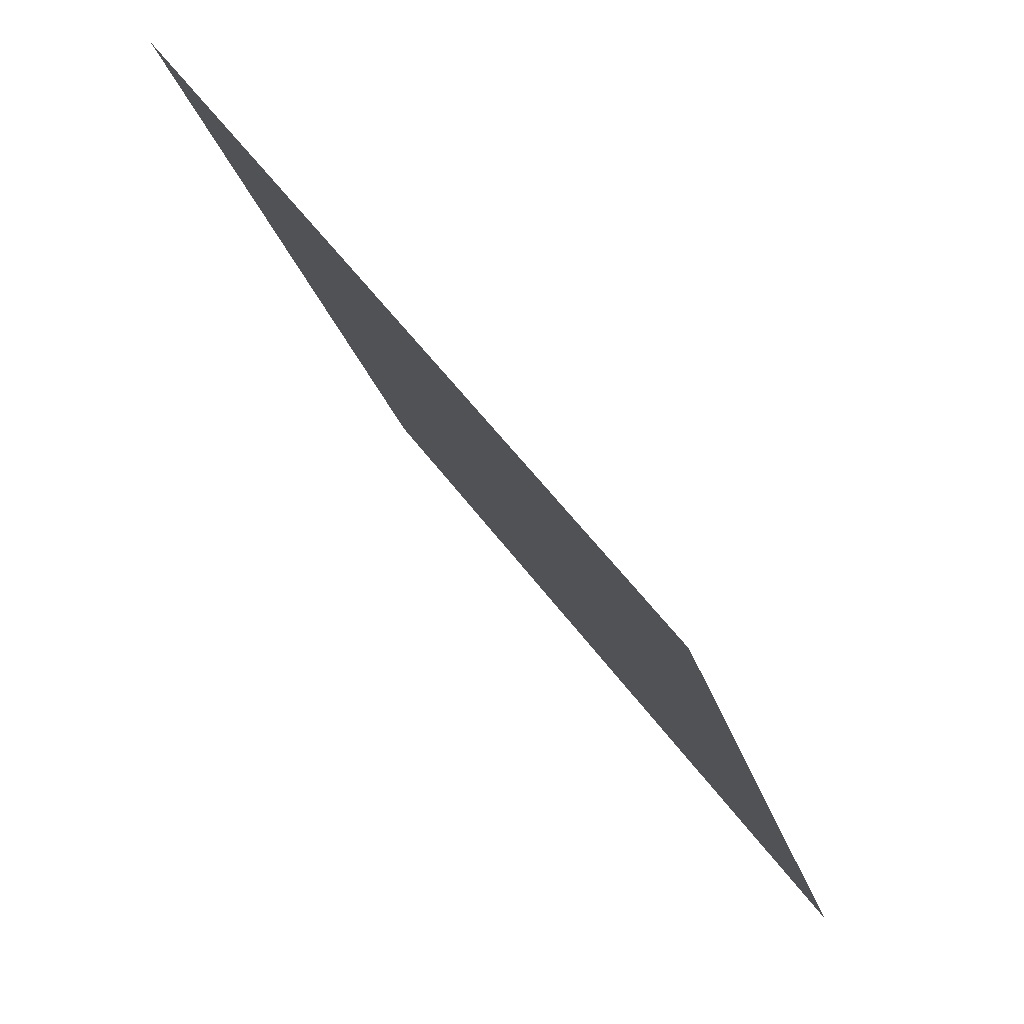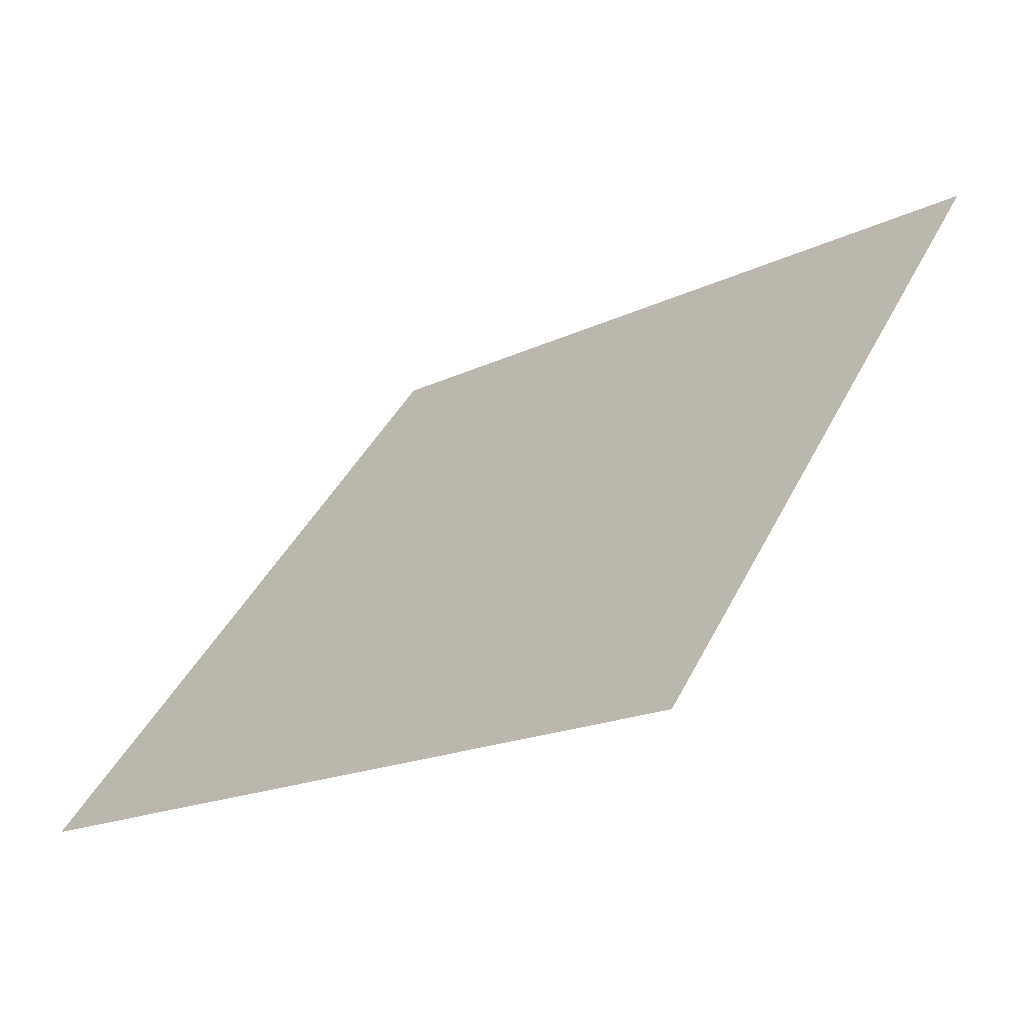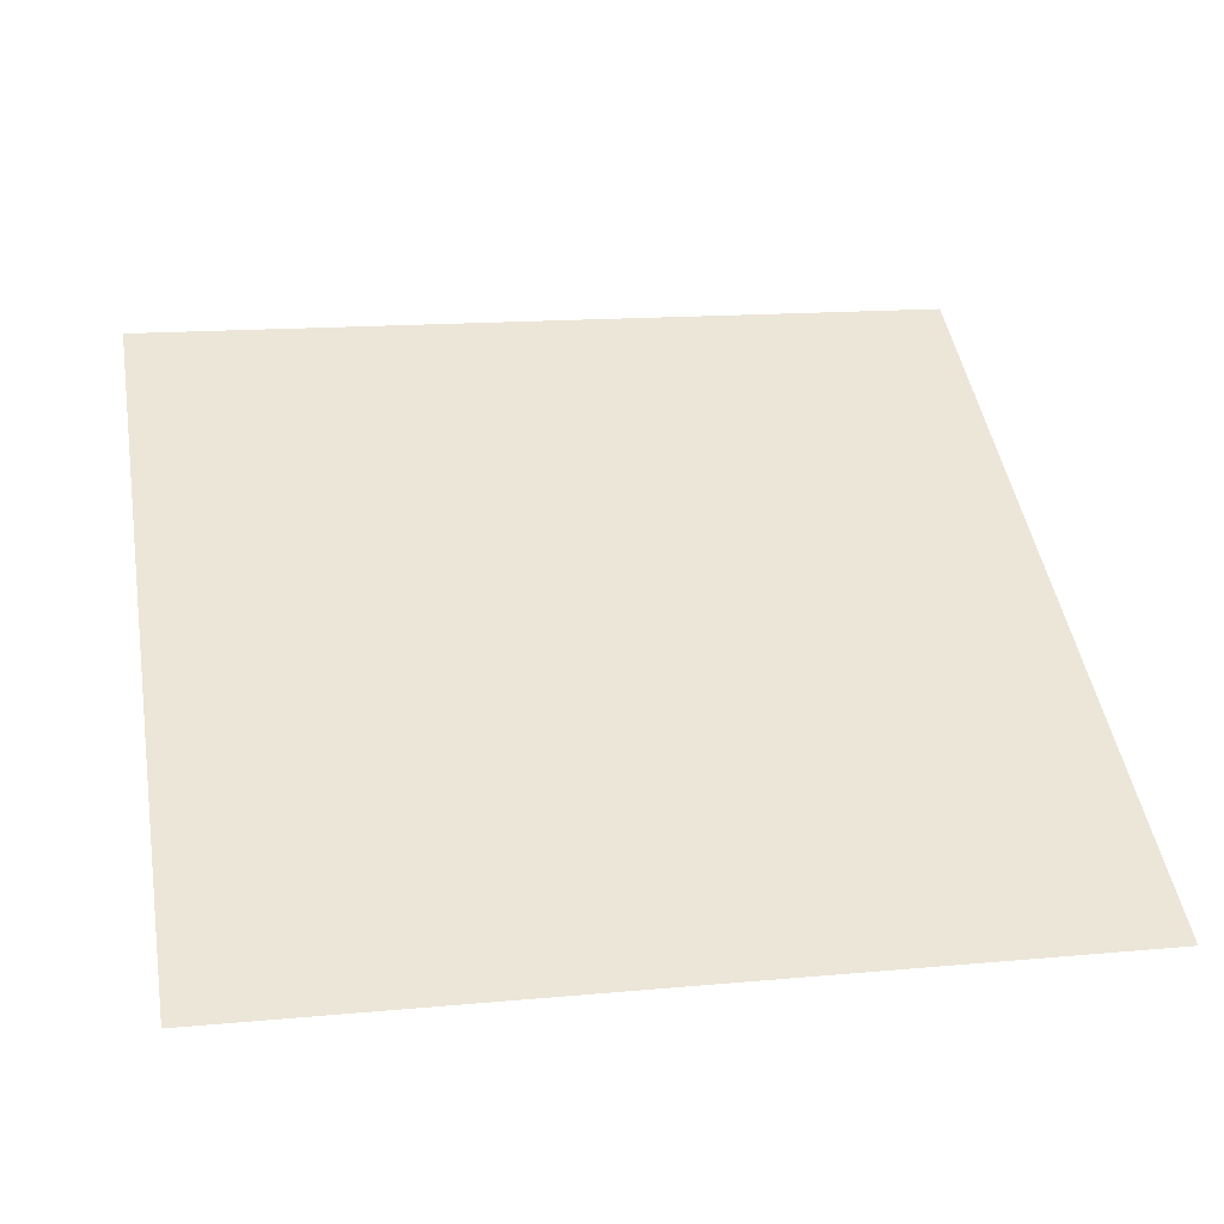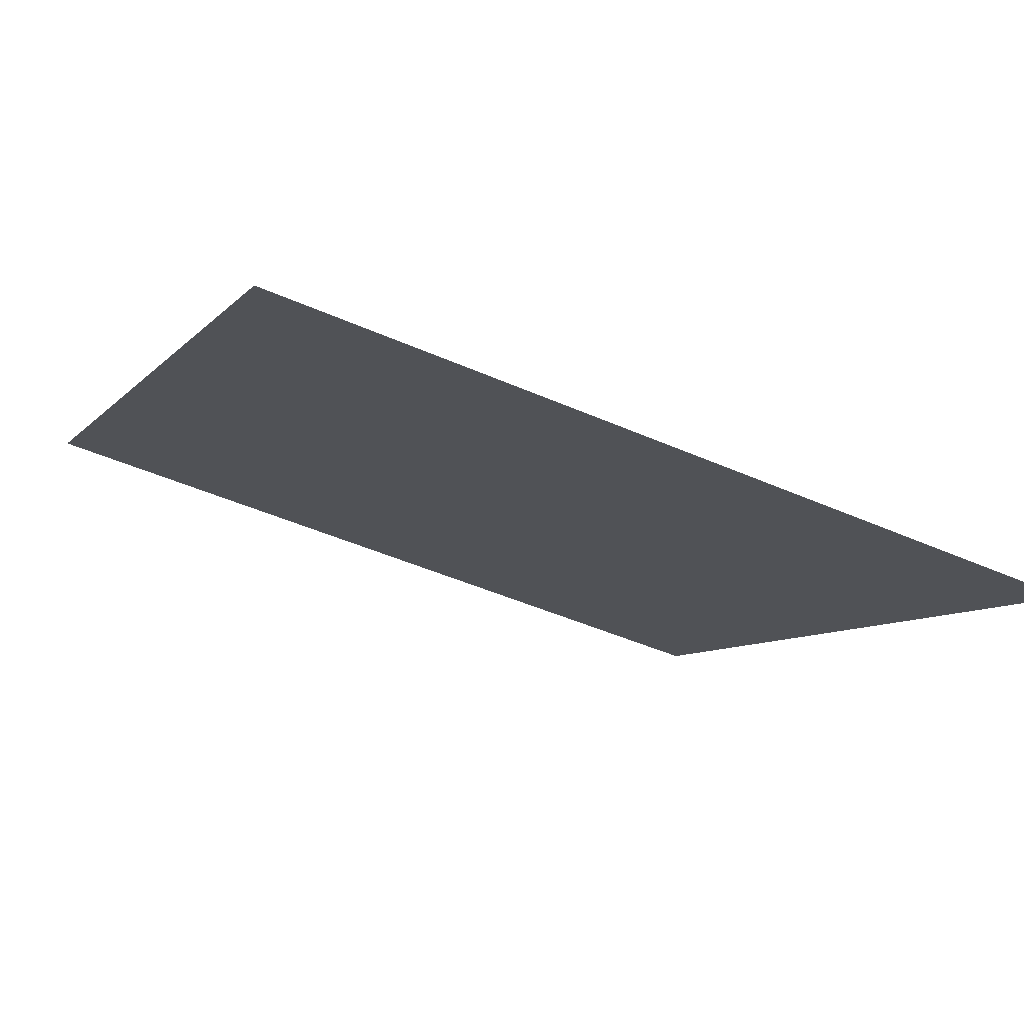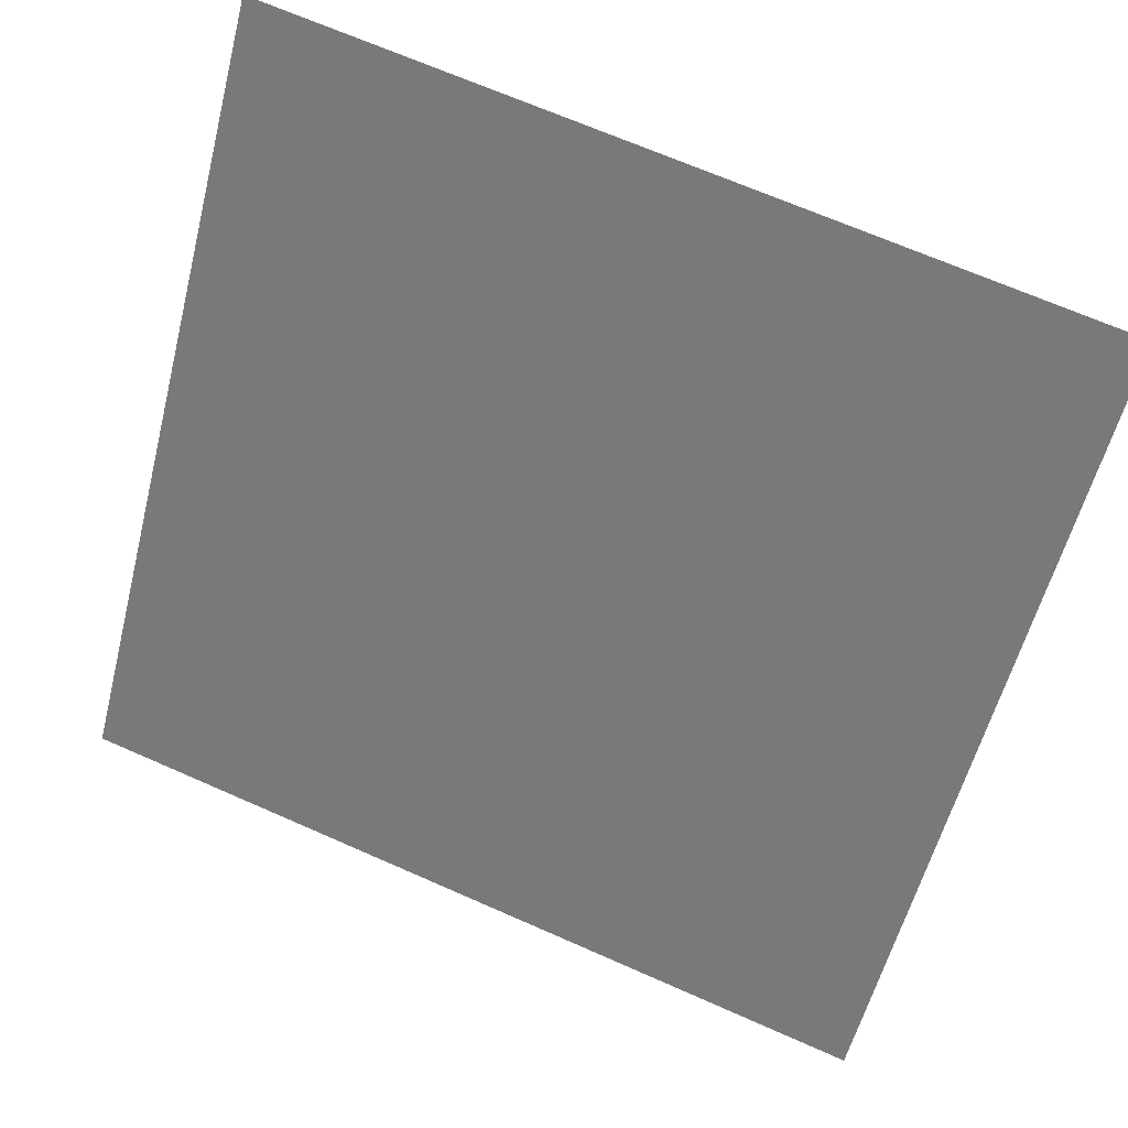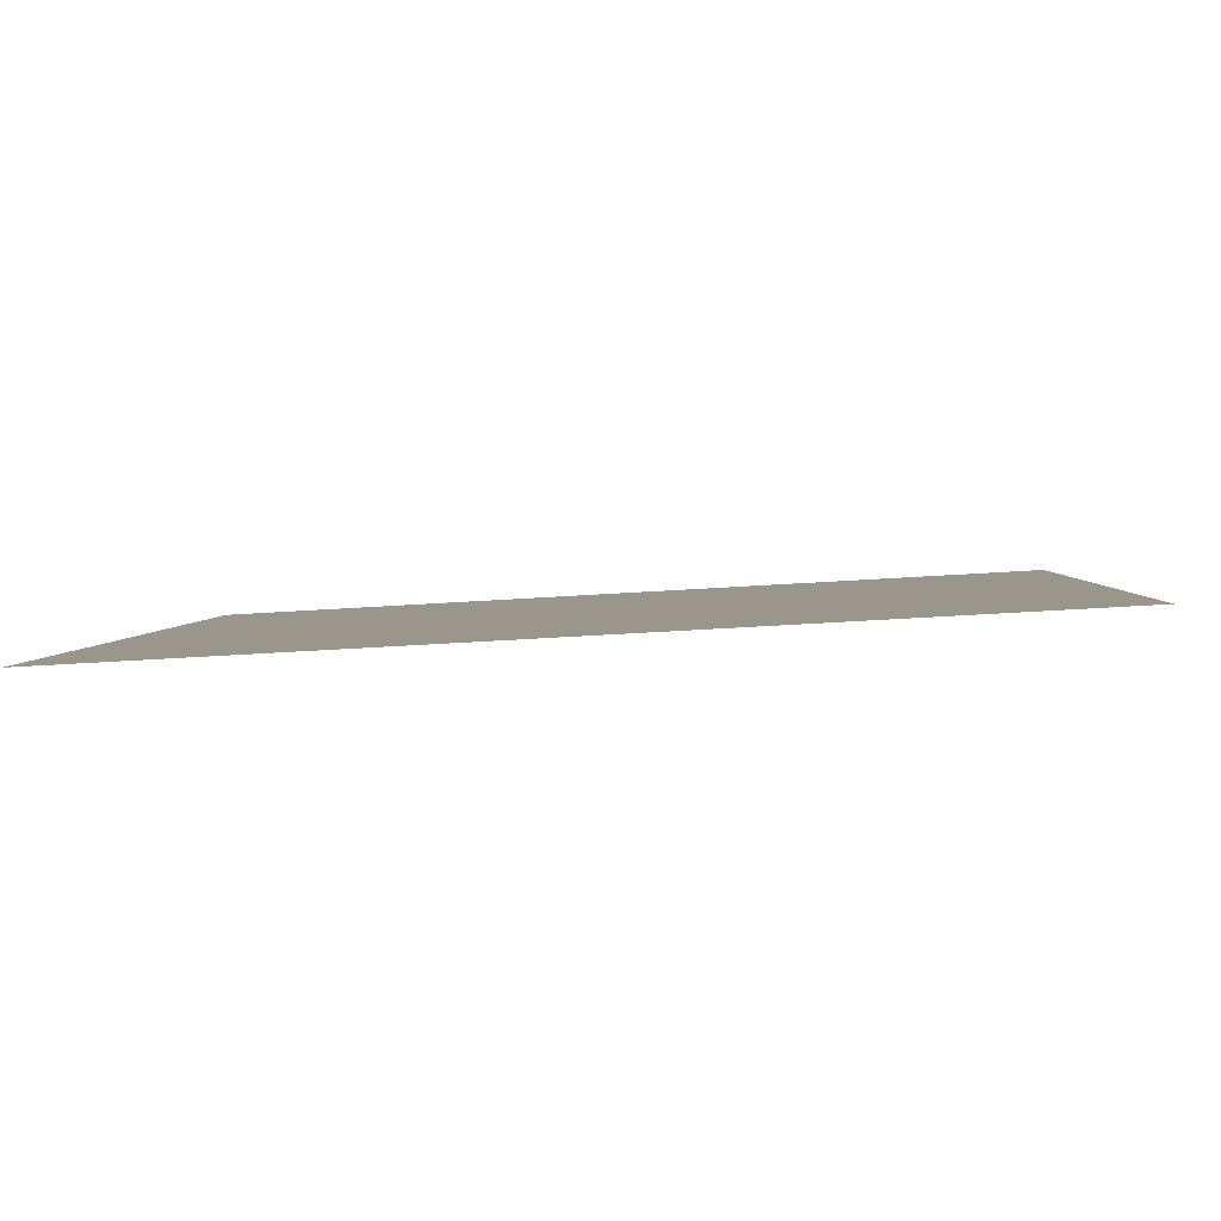
<metadata>
{"format":"obj","ext":"obj","renderer":"f3d","projection":"perspective","resolution":1024,"background":"white","views":[{"elev":-24.5,"azim":-77.0,"up":"+Z"},{"elev":43.0,"azim":-64.7,"up":"+Y"},{"elev":8.1,"azim":169.4,"up":"+Y"},{"elev":-48.2,"azim":153.4,"up":"+Y"},{"elev":67.3,"azim":22.4,"up":"+Z"},{"elev":-50.8,"azim":3.1,"up":"+Z"}]}
</metadata>
<code>
v -0.05805 0.5986 0.2553
v -0.06461 0.5988 0.2554
v -0.06449 0.6027 0.2607
v -0.05793 0.6025 0.2606
f 4 3 2 1

</code>
